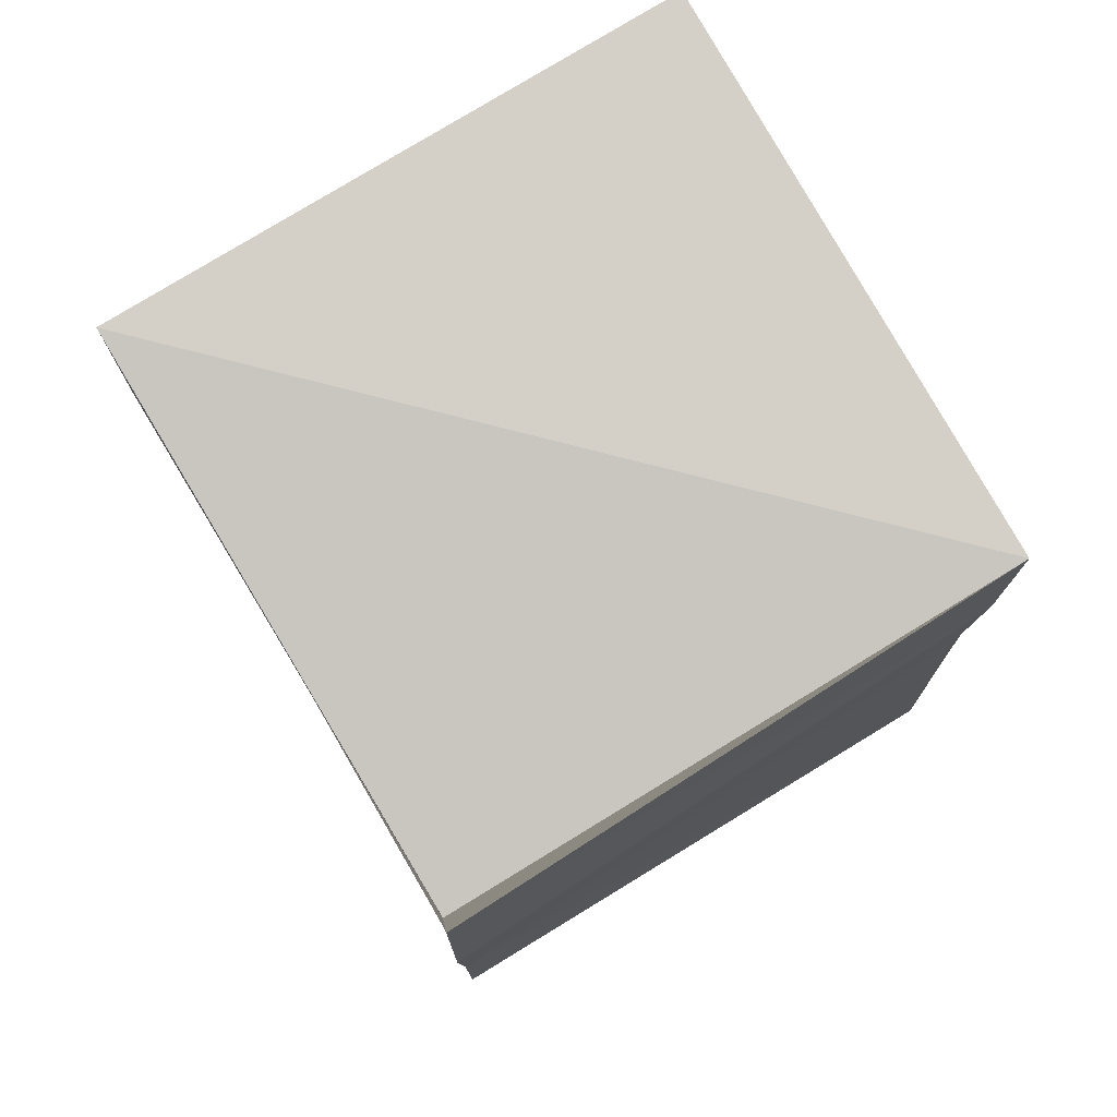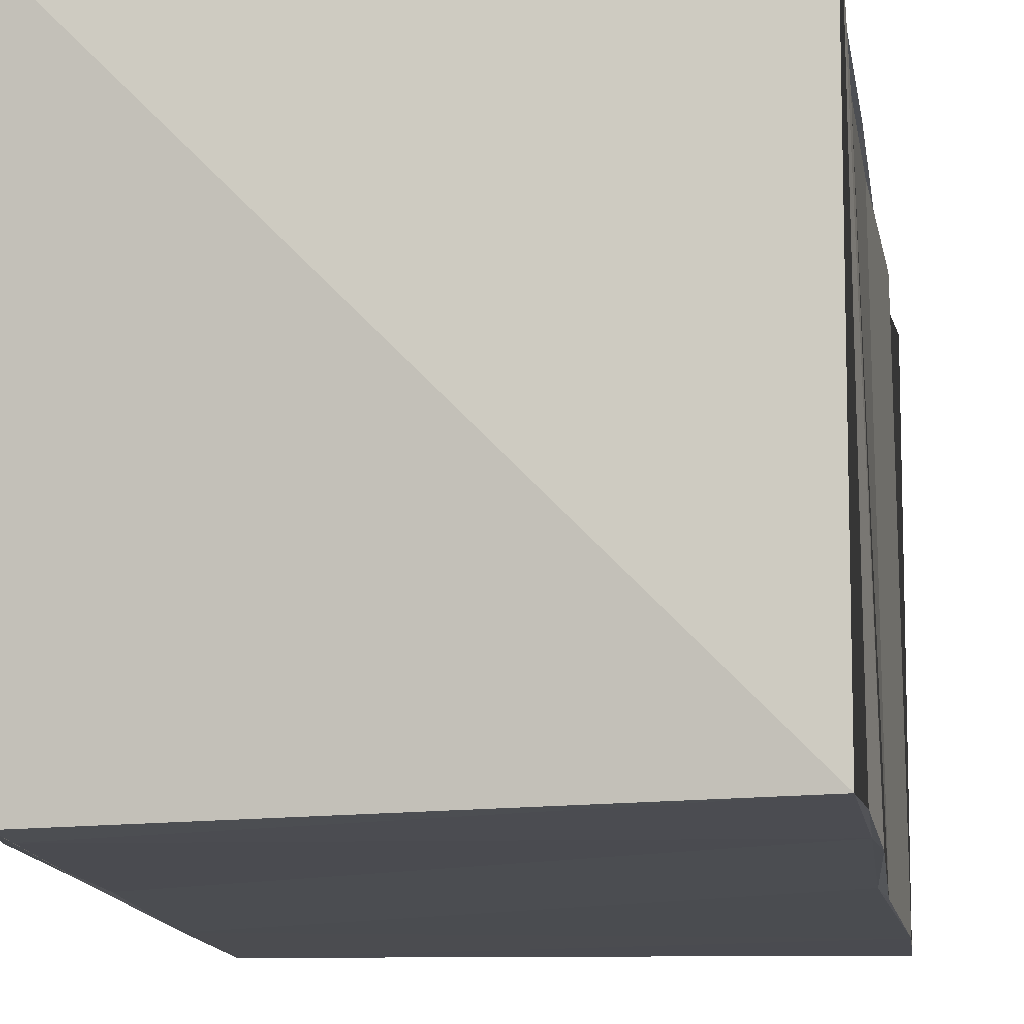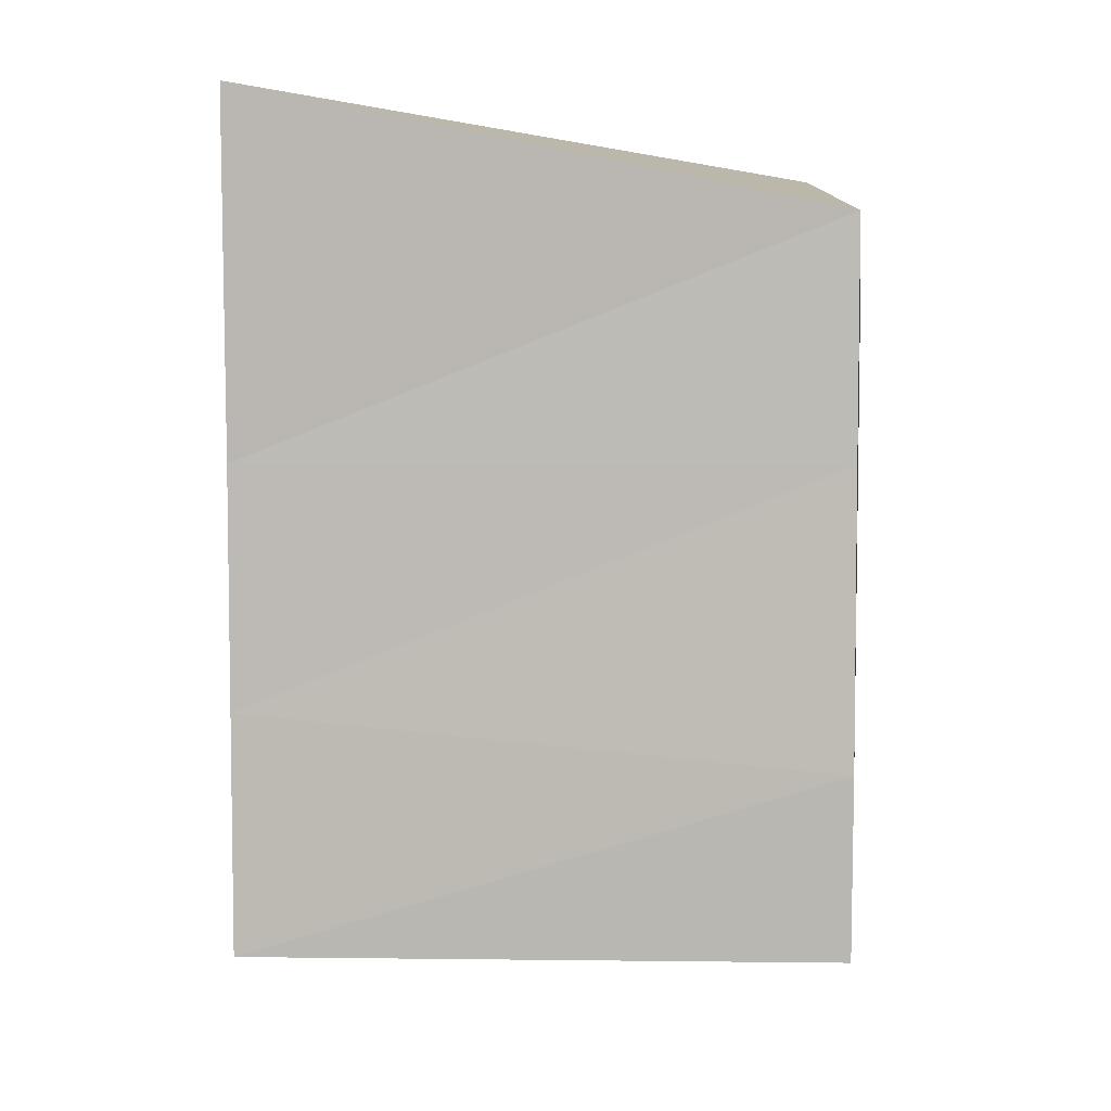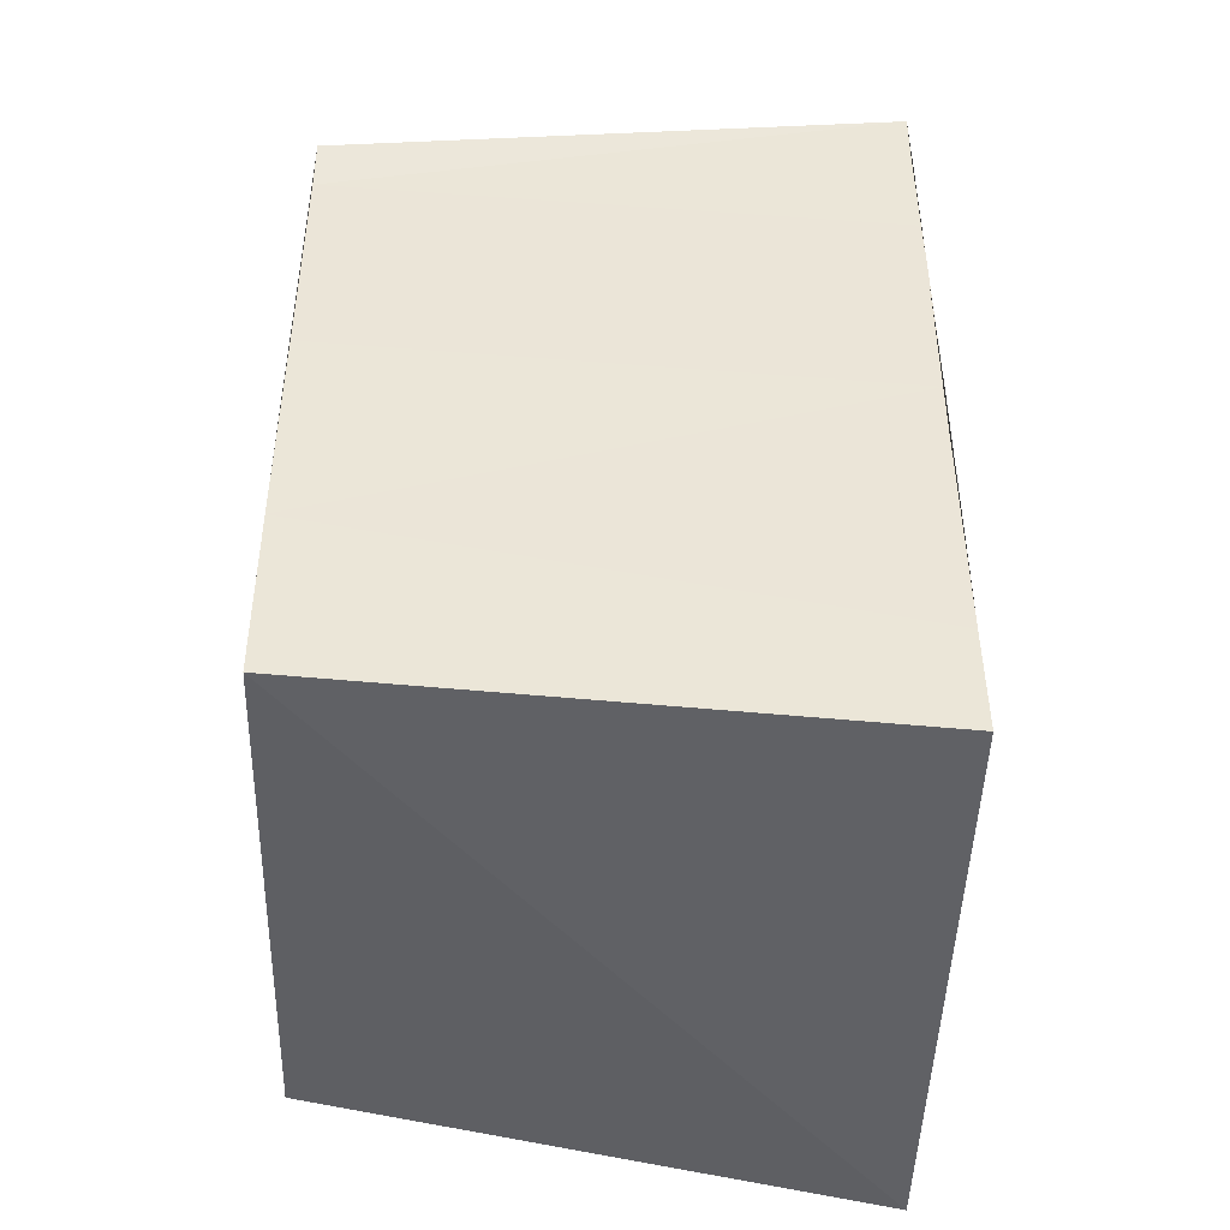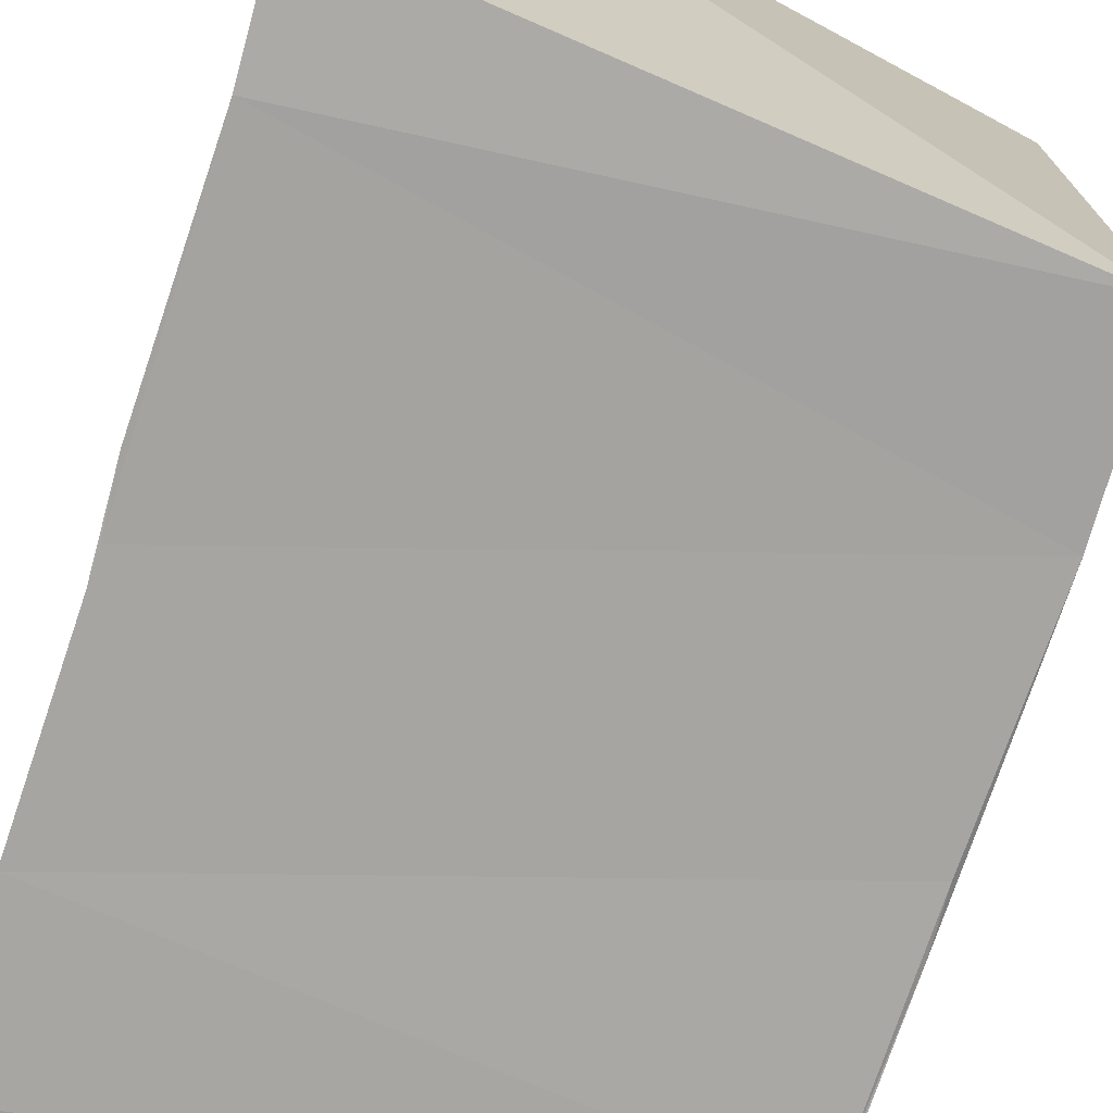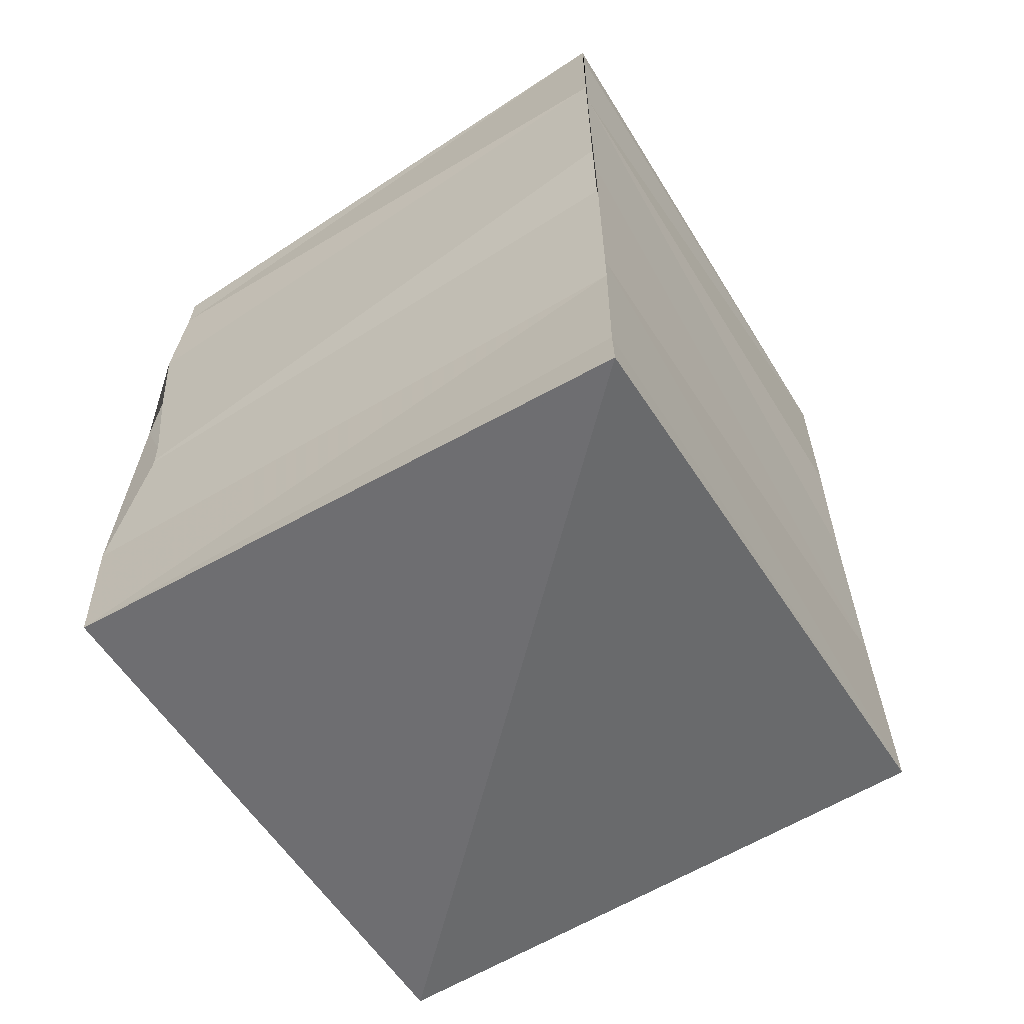
<metadata>
{"format":"obj","ext":"obj","renderer":"f3d","projection":"perspective","resolution":1024,"background":"white","views":[{"elev":76.5,"azim":149.3,"up":"+Y"},{"elev":-15.3,"azim":-170.7,"up":"+Z"},{"elev":6.2,"azim":91.5,"up":"+Y"},{"elev":-44.6,"azim":179.1,"up":"+Y"},{"elev":-73.9,"azim":-17.6,"up":"+Z"},{"elev":-61.9,"azim":-58.2,"up":"+Y"}]}
</metadata>
<code>
v 4.308e+04 4856 -1.455e+04
v 4.308e+04 4856 -1.455e+04
v 4.308e+04 4856 -1.455e+04
v 4.308e+04 4856 -1.455e+04
v 4.308e+04 4856 -1.455e+04
v 4.308e+04 4856 -1.455e+04
v 4.308e+04 4856 -1.455e+04
v 4.308e+04 4856 -1.455e+04
v 4.308e+04 4856 -1.455e+04
v 4.308e+04 4856 -1.455e+04
v 4.308e+04 4856 -1.455e+04
v 4.308e+04 4856 -1.455e+04
v 4.308e+04 4856 -1.455e+04
v 4.308e+04 4856 -1.455e+04
v 4.308e+04 4856 -1.455e+04
v 4.308e+04 4856 -1.455e+04
v 4.308e+04 4856 -1.455e+04
v 4.308e+04 4856 -1.455e+04
v 4.308e+04 4856 -1.455e+04
v 4.308e+04 4856 -1.455e+04
v 4.308e+04 4856 -1.455e+04
v 4.308e+04 4856 -1.455e+04
v 4.308e+04 4856 -1.455e+04
v 4.308e+04 4856 -1.455e+04
v 4.308e+04 4856 -1.455e+04
v 4.308e+04 4856 -1.455e+04
v 4.308e+04 4856 -1.455e+04
v 4.308e+04 4856 -1.455e+04
v 4.308e+04 4856 -1.455e+04
v 4.308e+04 4856 -1.455e+04
v 4.308e+04 4856 -1.455e+04
v 4.308e+04 4856 -1.455e+04
v 4.308e+04 4856 -1.455e+04
v 4.308e+04 4856 -1.455e+04
v 4.308e+04 4856 -1.455e+04
v 4.308e+04 4856 -1.455e+04
v 4.308e+04 4856 -1.455e+04
v 4.308e+04 4856 -1.455e+04
v 4.308e+04 4856 -1.455e+04
v 4.308e+04 4856 -1.455e+04
v 4.308e+04 4856 -1.455e+04
v 4.308e+04 4856 -1.455e+04
f 1 14 13
f 2 14 16
f 1 13 18
f 1 18 20
f 1 20 17
f 2 16 23
f 3 15 25
f 4 19 27
f 5 21 29
f 6 22 31
f 2 23 26
f 3 25 28
f 4 27 30
f 5 29 32
f 6 31 24
f 7 33 38
f 8 34 40
f 9 35 41
f 10 36 42
f 11 37 39
f 39 42 12
f 39 37 42
f 37 10 42
f 42 41 12
f 42 36 41
f 36 9 41
f 41 40 12
f 41 35 40
f 35 8 40
f 40 38 12
f 40 34 38
f 34 7 38
f 38 39 12
f 38 33 39
f 33 11 39
f 24 37 11
f 24 31 37
f 31 10 37
f 32 36 10
f 32 29 36
f 29 9 36
f 30 35 9
f 30 27 35
f 27 8 35
f 28 34 8
f 28 25 34
f 25 7 34
f 26 33 7
f 26 23 33
f 23 11 33
f 31 32 10
f 31 22 32
f 22 5 32
f 29 30 9
f 29 21 30
f 21 4 30
f 27 28 8
f 27 19 28
f 19 3 28
f 25 26 7
f 25 15 26
f 15 2 26
f 23 24 11
f 23 16 24
f 16 6 24
f 17 22 6
f 17 20 22
f 20 5 22
f 20 21 5
f 20 18 21
f 18 4 21
f 18 19 4
f 18 13 19
f 13 3 19
f 16 17 6
f 16 14 17
f 14 1 17
f 13 15 3
f 13 14 15
f 14 2 15

</code>
